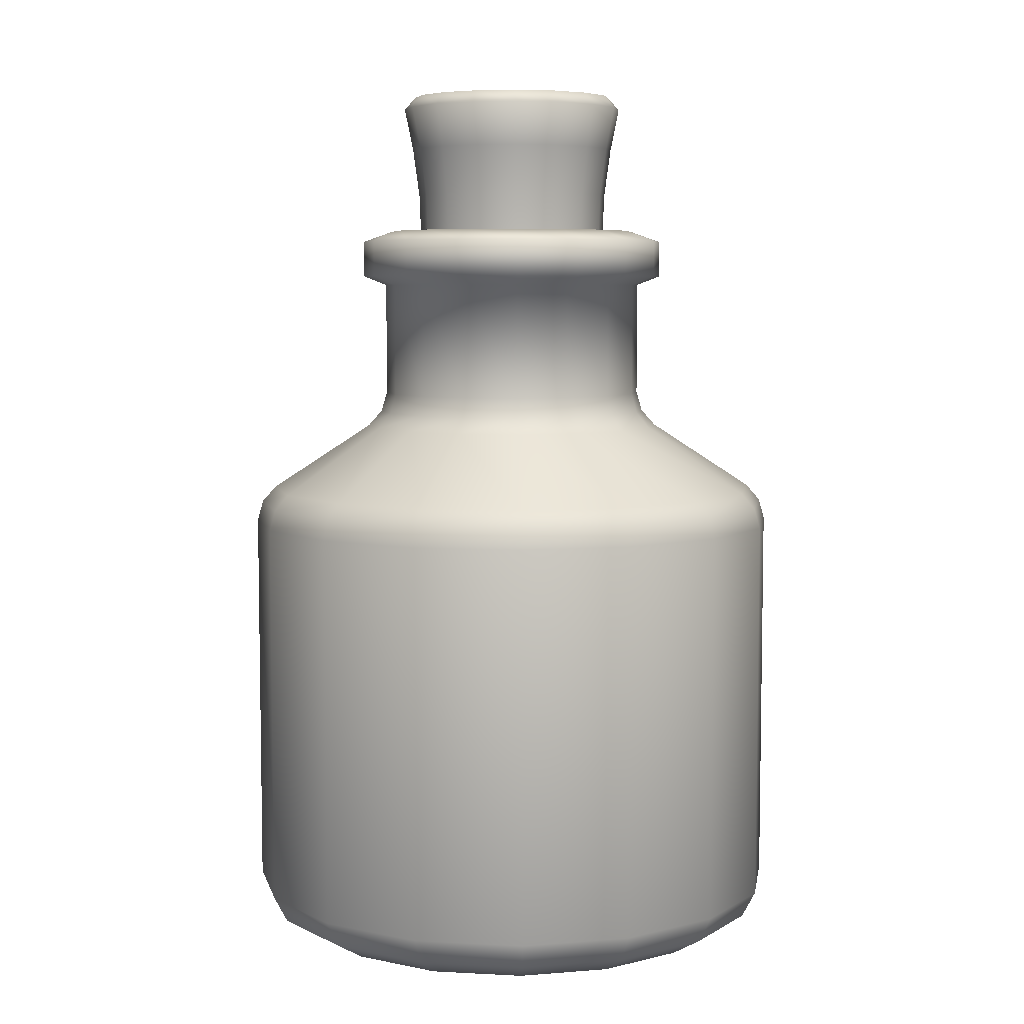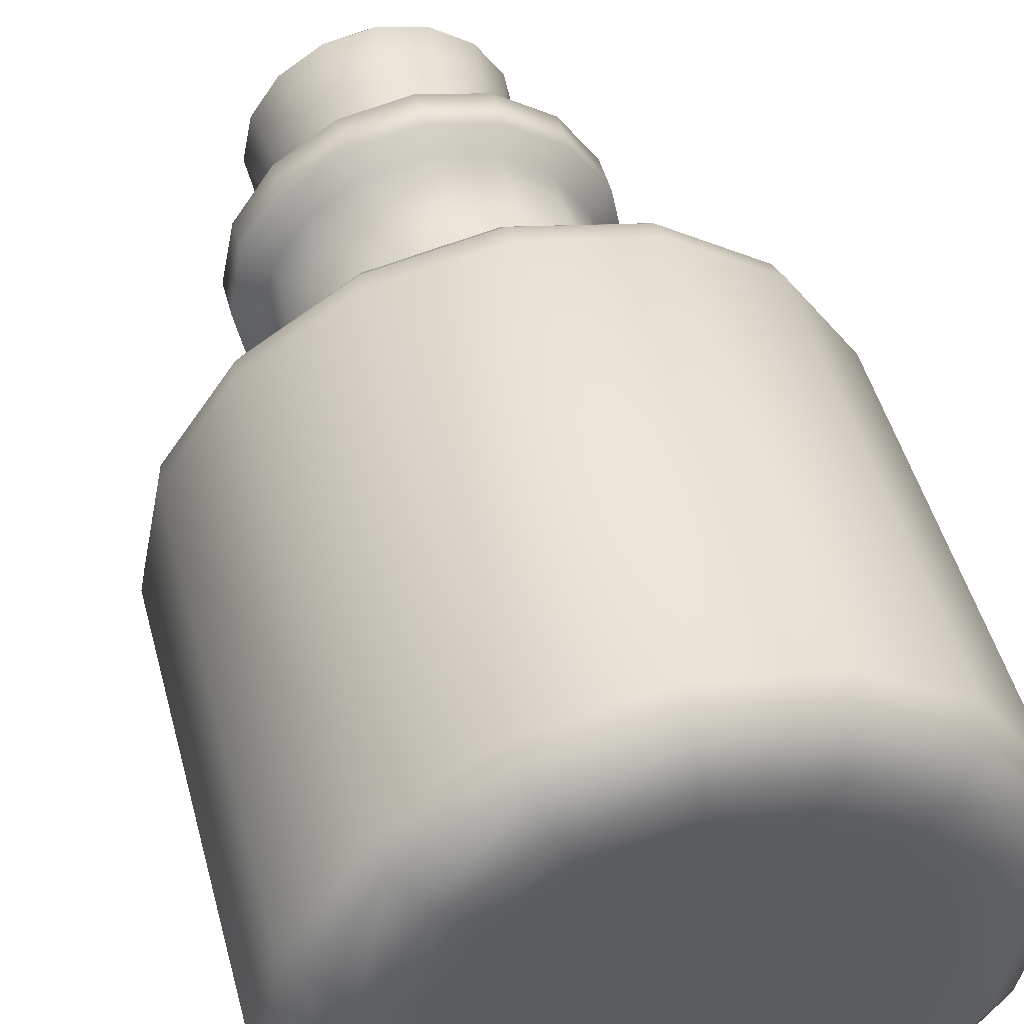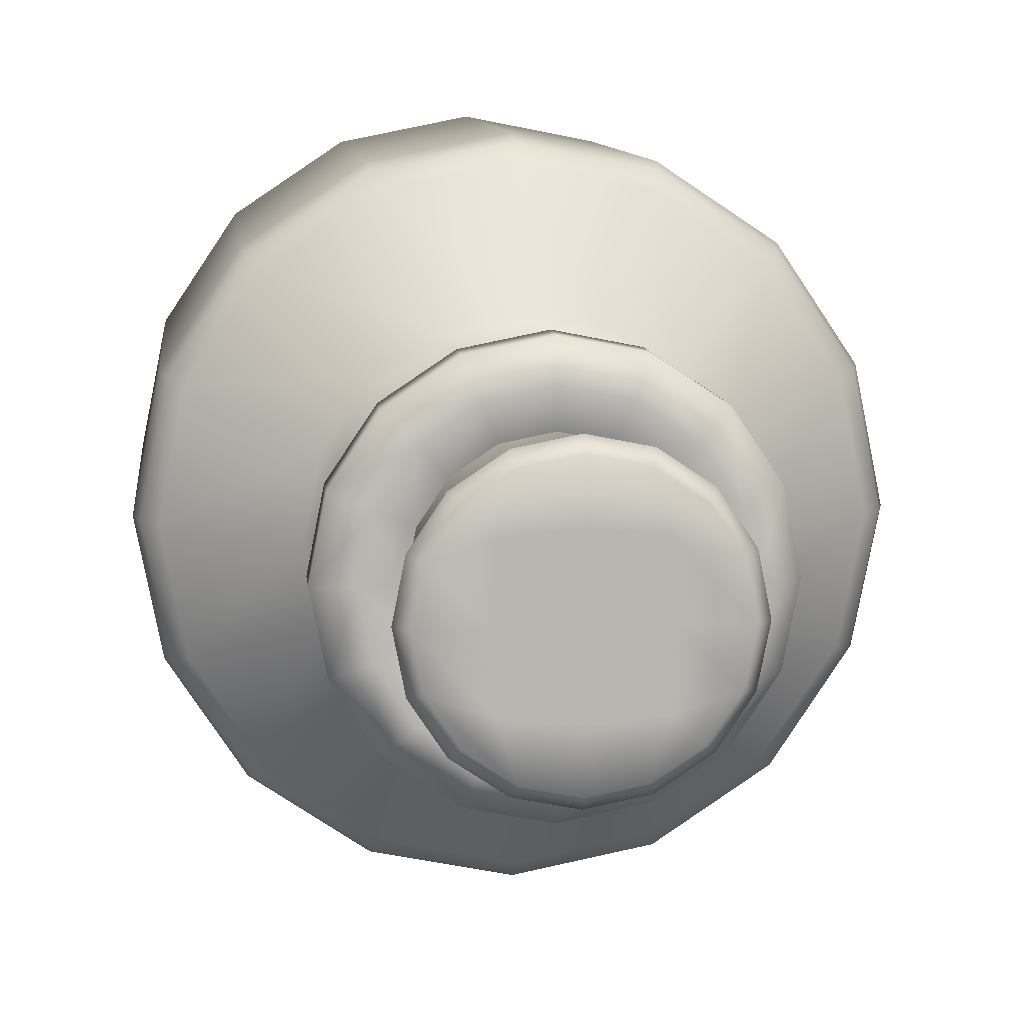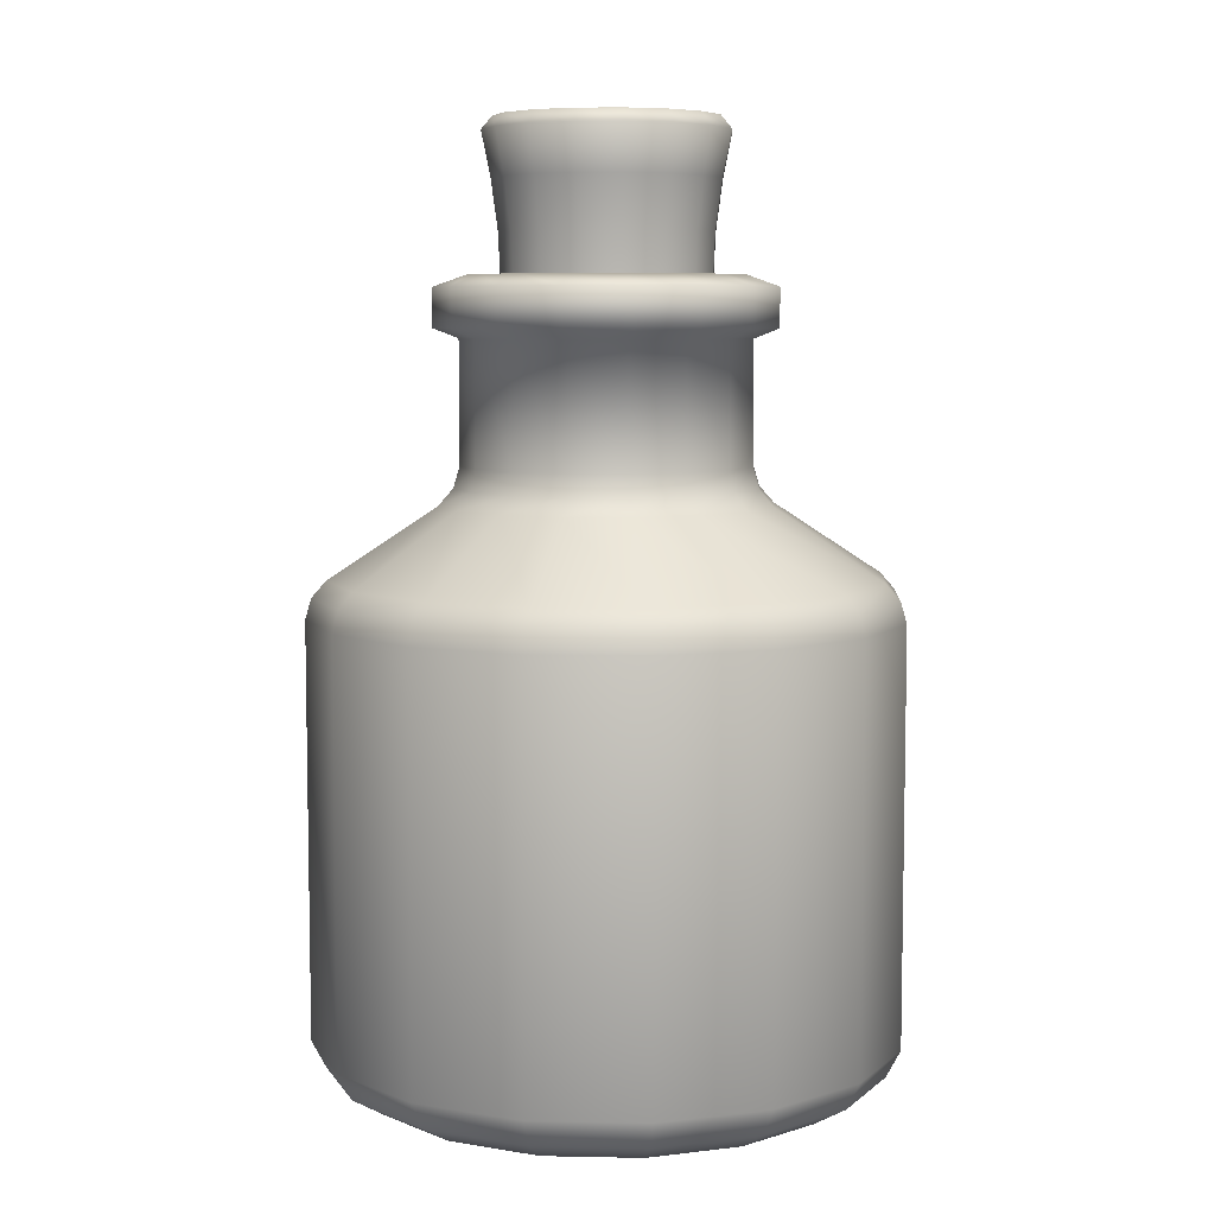
<metadata>
{"format":"obj","ext":"obj","renderer":"f3d","projection":"perspective","resolution":1024,"background":"white","views":[{"elev":6.2,"azim":132.8,"up":"+Y"},{"elev":47.7,"azim":-14.6,"up":"+Z"},{"elev":8.9,"azim":174.4,"up":"+Z"},{"elev":6.8,"azim":-142.9,"up":"+Y"}]}
</metadata>
<code>
o IngredientJar_low
v 0 0 -0.03961
v 0 0.01 -0.06
v 0 0.004301 -0.05701
v 0.01516 0 -0.03659
v 0.02296 0.01 -0.05543
v 0.02182 0.004301 -0.05267
v 0.02801 0 -0.02801
v 0.04243 0.01 -0.04243
v 0.04031 0.004301 -0.04031
v 0.03659 0 -0.01516
v 0.05543 0.01 -0.02296
v 0.05267 0.004301 -0.02182
v 0.03961 0 0
v 0.06 0.01 0
v 0.05701 0.004301 0
v 0.03659 0 0.01516
v 0.05543 0.01 0.02296
v 0.05267 0.004301 0.02182
v 0.02801 0 0.02801
v 0.04243 0.01 0.04243
v 0.04031 0.004301 0.04031
v 0.01516 0 0.03659
v 0.02296 0.01 0.05543
v 0.02182 0.004301 0.05267
v -0 0 0.03961
v 0 0.01 0.06
v -0 0.004301 0.05701
v -0.01516 0 0.03659
v -0.02296 0.01 0.05543
v -0.02182 0.004301 0.05267
v -0.02801 0 0.02801
v -0.04243 0.01 0.04243
v -0.04031 0.004301 0.04031
v -0.03659 0 0.01516
v -0.05543 0.01 0.02296
v -0.05267 0.004301 0.02182
v -0.03961 0 -0
v -0.06 0.01 0
v -0.05701 0.004301 -0
v -0.03659 0 -0.01516
v -0.05543 0.01 -0.02296
v -0.05267 0.004301 -0.02182
v -0.02801 0 -0.02801
v -0.04243 0.01 -0.04243
v -0.04031 0.004301 -0.04031
v -0.01516 0 -0.03659
v -0.02296 0.01 -0.05543
v -0.02182 0.004301 -0.05267
v -0.03943 0.1028 -0.03943
v -0.04243 0.095 -0.04243
v -0.04155 0.09935 -0.04155
v -0.05151 0.1028 -0.02134
v -0.05543 0.095 -0.02296
v -0.05428 0.09935 -0.02249
v -0.05576 0.1028 0
v -0.06 0.095 0
v -0.05876 0.09935 0
v -0.05151 0.1028 0.02134
v -0.05543 0.095 0.02296
v -0.05428 0.09935 0.02249
v -0.03943 0.1028 0.03943
v -0.04243 0.095 0.04243
v -0.04155 0.09935 0.04155
v -0.02134 0.1028 0.05151
v -0.02296 0.095 0.05543
v -0.02249 0.09935 0.05428
v 0 0.1028 0.05576
v 0 0.095 0.06
v 0 0.09935 0.05876
v 0.02134 0.1028 0.05151
v 0.02296 0.095 0.05543
v 0.02249 0.09935 0.05428
v 0.03943 0.1028 0.03943
v 0.04243 0.095 0.04243
v 0.04155 0.09935 0.04155
v 0.05151 0.1028 0.02134
v 0.05543 0.095 0.02296
v 0.05428 0.09935 0.02249
v 0.06 0.095 0
v 0.05576 0.1028 0
v 0.05876 0.09935 0
v 0.05151 0.1028 -0.02134
v 0.05543 0.095 -0.02296
v 0.05428 0.09935 -0.02249
v 0.04243 0.095 -0.04243
v 0.03943 0.1028 -0.03943
v 0.04155 0.09935 -0.04155
v -0.02296 0.095 -0.05543
v -0.02134 0.1028 -0.05151
v -0.02249 0.09935 -0.05428
v 0.02296 0.095 -0.05543
v 0.02134 0.1028 -0.05151
v 0.02249 0.09935 -0.05428
v 0 0.1028 -0.05576
v 0 0.095 -0.06
v 0 0.09935 -0.05876
v -0.0238 0.1172 -0.0238
v -0.0208 0.125 -0.0208
v -0.02168 0.1207 -0.02168
v -0.03109 0.1172 -0.01288
v -0.02717 0.125 -0.01126
v -0.02832 0.1207 -0.01173
v -0.03365 0.1172 0
v -0.02941 0.125 0
v -0.03066 0.1207 0
v -0.03109 0.1172 0.01288
v -0.02717 0.125 0.01126
v -0.02832 0.1207 0.01173
v -0.0238 0.1172 0.0238
v -0.0208 0.125 0.0208
v -0.02168 0.1207 0.02168
v -0.01288 0.1172 0.03109
v -0.01126 0.125 0.02717
v -0.01173 0.1207 0.02832
v 0 0.1172 0.03365
v 0 0.125 0.02941
v 0 0.1207 0.03066
v 0.01288 0.1172 0.03109
v 0.01126 0.125 0.02717
v 0.01173 0.1207 0.02832
v 0.0238 0.1172 0.0238
v 0.0208 0.125 0.0208
v 0.02168 0.1207 0.02168
v 0.03109 0.1172 0.01288
v 0.02717 0.125 0.01126
v 0.02832 0.1207 0.01173
v 0.03365 0.1172 0
v 0.02941 0.125 0
v 0.03066 0.1207 0
v 0.03109 0.1172 -0.01288
v 0.02717 0.125 -0.01126
v 0.02832 0.1207 -0.01173
v 0.0208 0.125 -0.0208
v 0.0238 0.1172 -0.0238
v 0.02168 0.1207 -0.02168
v 0.01126 0.125 -0.02717
v 0.01288 0.1172 -0.03109
v 0.01173 0.1207 -0.02832
v 0 0.1172 -0.03365
v 0 0.125 -0.02941
v 0 0.1207 -0.03066
v -0.01126 0.125 -0.02717
v -0.01288 0.1172 -0.03109
v -0.01173 0.1207 -0.02832
v 0.01321 0.16 -0.03188
v 0 0.16 -0.03451
v 0.0244 0.16 -0.0244
v 0.03188 0.16 -0.01321
v 0.03451 0.16 0
v 0.03188 0.16 0.01321
v 0.0244 0.16 0.0244
v 0.01321 0.16 0.03188
v 0 0.16 0.03451
v -0.01321 0.16 0.03188
v -0.0244 0.16 0.0244
v -0.03188 0.16 0.01321
v -0.03451 0.16 0
v -0.03188 0.16 -0.01321
v -0.0244 0.16 -0.0244
v -0.01321 0.16 -0.03188
v -0.0208 0.15 -0.0208
v -0.01321 0.152 -0.03188
v -0.02717 0.15 -0.01126
v -0.02941 0.15 0
v -0.02717 0.15 0.01126
v -0.0208 0.15 0.0208
v -0.01126 0.15 0.02717
v 0 0.15 0.02941
v 0.01126 0.15 0.02717
v 0.0208 0.15 0.0208
v 0.02717 0.15 0.01126
v 0.02941 0.15 0
v 0.02717 0.15 -0.01126
v 0.0208 0.15 -0.0208
v 0.01126 0.15 -0.02717
v 0 0.15 -0.02941
v -0.01126 0.15 -0.02717
v 0 0.152 -0.03451
v 0.01321 0.152 -0.03188
v -0.0244 0.152 -0.0244
v -0.03188 0.152 -0.01321
v -0.03451 0.152 0
v -0.03188 0.152 0.01321
v -0.0244 0.152 0.0244
v -0.01321 0.152 0.03188
v 0 0.152 0.03451
v 0.01321 0.152 0.03188
v 0.0244 0.152 0.0244
v 0.03188 0.152 0.01321
v 0.03451 0.152 0
v 0.03188 0.152 -0.01321
v 0.0244 0.152 -0.0244
v 0 0.16 -0.02114
v 0.008089 0.16 -0.01953
v 0.01495 0.16 -0.01495
v 0.01953 0.16 -0.008089
v 0.02114 0.16 0
v 0.01953 0.16 0.008089
v 0.01495 0.16 0.01495
v 0.008089 0.16 0.01953
v 0 0.16 0.02114
v -0.008089 0.16 0.01953
v -0.01495 0.16 0.01495
v -0.01953 0.16 0.008089
v -0.02114 0.16 0
v -0.01953 0.16 -0.008089
v -0.01495 0.16 -0.01495
v -0.008089 0.16 -0.01953
v 0.01524 0.1706 0.01524
v 0.01623 0.1811 0.01623
v 0.008784 0.1811 0.02121
v 0.008246 0.1706 0.01991
v -0.01524 0.1706 -0.01524
v -0.01623 0.1811 -0.01623
v -0.008784 0.1811 -0.02121
v -0.008246 0.1706 -0.01991
v 0 0.1811 0.02295
v 0 0.1706 0.02155
v 0 0.1706 -0.02155
v 0 0.1811 -0.02295
v 0.008784 0.1811 -0.02121
v 0.008246 0.1706 -0.01991
v -0.008784 0.1811 0.02121
v -0.008246 0.1706 0.01991
v 0.01623 0.1811 -0.01623
v 0.01524 0.1706 -0.01524
v -0.01623 0.1811 0.01623
v -0.01524 0.1706 0.01524
v 0.02121 0.1811 -0.008784
v 0.01991 0.1706 -0.008246
v -0.02121 0.1811 0.008784
v -0.01991 0.1706 0.008246
v 0.02295 0.1811 0
v 0.02155 0.1706 0
v -0.02295 0.1811 0
v -0.02155 0.1706 0
v 0.02121 0.1811 0.008784
v 0.01991 0.1706 0.008246
v -0.02121 0.1811 -0.008784
v -0.01991 0.1706 -0.008246
v 0.008634 0.193 -0.02084
v 0.009499 0.1903 -0.02293
v 0 0.1903 -0.02482
v 0 0.193 -0.02256
v 0.01595 0.193 -0.01595
v 0.01755 0.1903 -0.01755
v 0.02084 0.193 -0.008634
v 0.02293 0.1903 -0.009499
v 0.02256 0.193 0
v 0.02482 0.1903 0
v 0.02084 0.193 0.008634
v 0.02293 0.1903 0.009499
v 0.01595 0.193 0.01595
v 0.01755 0.1903 0.01755
v 0.008634 0.193 0.02084
v 0.009499 0.1903 0.02293
v 0 0.193 0.02256
v 0 0.1903 0.02482
v -0.008634 0.193 0.02084
v -0.009499 0.1903 0.02293
v -0.01595 0.193 0.01595
v -0.01755 0.1903 0.01755
v -0.02084 0.193 0.008634
v -0.02293 0.1903 0.009499
v -0.02256 0.193 -0
v -0.02482 0.1903 0
v -0.02084 0.193 -0.008634
v -0.02293 0.1903 -0.009499
v -0.01595 0.193 -0.01595
v -0.01755 0.1903 -0.01755
v -0.008634 0.193 -0.02084
v -0.009499 0.1903 -0.02293
v 0.01128 0.193 -0.01183
v 0 0.193 -0.01295
v -0.01128 0.193 -0.01183
v 0.01221 0.193 -0
v 0 0.193 0
v -0.01221 0.193 0
v 0.01128 0.193 0.01183
v 0 0.193 0.01295
v -0.01128 0.193 0.01183
v 0 0.16 -0.02114
v 0.008089 0.16 -0.01953
v 0.01495 0.16 -0.01495
v 0.01953 0.16 -0.008089
v 0.02114 0.16 0
v 0.01953 0.16 0.008089
v 0.01495 0.16 0.01495
v 0.008089 0.16 0.01953
v 0 0.16 0.02114
v -0.008089 0.16 0.01953
v -0.01495 0.16 0.01495
v 0 0.1624 -0.02782
v -0.01953 0.16 0.008089
v 0.01065 0.1624 -0.02571
v -0.01065 0.1624 -0.02571
v 0.01968 0.1624 -0.01968
v -0.02114 0.16 0
v 0.02571 0.1624 -0.01065
v 0.02782 0.1624 0
v 0.02571 0.1624 0.01065
v -0.01953 0.16 -0.008089
v 0.01968 0.1624 0.01968
v 0.01065 0.1624 0.02571
v 0 0.1624 0.02782
v -0.01495 0.16 -0.01495
v -0.01065 0.1624 0.02571
v -0.01968 0.1624 0.01968
v -0.02571 0.1624 0.01065
v -0.008089 0.16 -0.01953
v -0.02782 0.1624 0
v -0.02571 0.1624 -0.01065
v -0.01968 0.1624 -0.01968
v 0.01906 0 -0.04601
v 0 0 -0.0498
v 0.03522 0 -0.03522
v 0.04601 0 -0.01906
v 0.0498 0 0
v 0.04601 0 0.01906
v 0.03522 0 0.03522
v 0.01906 0 0.04601
v -0 0 0.0498
v -0.01906 0 0.04601
v -0.03522 0 0.03522
v -0.04601 0 0.01906
v -0.0498 0 -0
v -0.04601 0 -0.01906
v -0.03522 0 -0.03522
v -0.01906 0 -0.04601
v -0.0198 0 -0.02077
v -0 0 -0.02274
v 0.0198 0 -0.02077
v -0.02144 0 0
v 0 0 0
v 0.02144 0 0
v -0.0198 0 0.02077
v 0 0 0.02274
v 0.0198 0 0.02077
v 0.008089 0.15 -0.01953
v 0 0.15 -0.02114
v 0.01495 0.15 -0.01495
v 0.01953 0.15 -0.008089
v 0.02114 0.15 0
v 0.01953 0.15 0.008089
v 0.01495 0.15 0.01495
v 0.008089 0.15 0.01953
v 0 0.15 0.02114
v -0.008089 0.15 0.01953
v -0.01495 0.15 0.01495
v -0.01953 0.15 0.008089
v -0.02114 0.15 0
v -0.01953 0.15 -0.008089
v -0.01495 0.15 -0.01495
v -0.008089 0.15 -0.01953
f 2 5 6 3
f 3 6 314 315
f 5 8 9 6
f 6 9 316 314
f 8 11 12 9
f 9 12 317 316
f 11 14 15 12
f 12 15 318 317
f 14 17 18 15
f 15 18 319 318
f 17 20 21 18
f 18 21 320 319
f 20 23 24 21
f 21 24 321 320
f 23 26 27 24
f 24 27 322 321
f 26 29 30 27
f 27 30 323 322
f 29 32 33 30
f 30 33 324 323
f 32 35 36 33
f 33 36 325 324
f 35 38 39 36
f 36 39 326 325
f 38 41 42 39
f 39 42 327 326
f 41 44 45 42
f 42 45 328 327
f 44 47 48 45
f 45 48 329 328
f 47 2 3 48
f 48 3 315 329
f 89 143 139 94
f 49 97 143 89
f 55 103 100 52
f 58 106 103 55
f 61 109 106 58
f 64 112 109 61
f 67 115 112 64
f 70 118 115 67
f 73 121 118 70
f 76 124 121 73
f 80 127 124 76
f 82 130 127 80
f 86 134 130 82
f 92 137 134 86
f 94 139 137 92
f 2 95 91 5
f 5 91 85 8
f 41 53 50 44
f 44 50 88 47
f 38 56 53 41
f 35 59 56 38
f 32 62 59 35
f 29 65 62 32
f 26 68 65 29
f 23 71 68 26
f 20 74 71 23
f 17 77 74 20
f 14 79 77 17
f 11 83 79 14
f 8 85 83 11
f 47 88 95 2
f 89 94 96 90
f 90 96 95 88
f 86 82 84 87
f 87 84 83 85
f 80 76 78 81
f 81 78 77 79
f 76 73 75 78
f 78 75 74 77
f 73 70 72 75
f 75 72 71 74
f 70 67 69 72
f 72 69 68 71
f 67 64 66 69
f 69 66 65 68
f 64 61 63 66
f 66 63 62 65
f 61 58 60 63
f 63 60 59 62
f 58 55 57 60
f 60 57 56 59
f 55 52 54 57
f 57 54 53 56
f 52 49 51 54
f 54 51 50 53
f 49 89 90 51
f 51 90 88 50
f 92 86 87 93
f 93 87 85 91
f 94 92 93 96
f 96 93 91 95
f 82 80 81 84
f 84 81 79 83
f 140 136 138 141
f 141 138 137 139
f 136 133 135 138
f 138 135 134 137
f 98 142 144 99
f 99 144 143 97
f 101 98 99 102
f 102 99 97 100
f 104 101 102 105
f 105 102 100 103
f 107 104 105 108
f 108 105 103 106
f 110 107 108 111
f 111 108 106 109
f 113 110 111 114
f 114 111 109 112
f 116 113 114 117
f 117 114 112 115
f 119 116 117 120
f 120 117 115 118
f 122 119 120 123
f 123 120 118 121
f 125 122 123 126
f 126 123 121 124
f 128 125 126 129
f 129 126 124 127
f 131 128 129 132
f 132 129 127 130
f 133 131 132 135
f 135 132 130 134
f 142 140 141 144
f 144 141 139 143
f 52 100 97 49
f 98 161 177 142
f 179 145 147 192
f 162 160 146 178
f 191 148 149 190
f 190 149 150 189
f 189 150 151 188
f 188 151 152 187
f 187 152 153 186
f 186 153 154 185
f 185 154 155 184
f 184 155 156 183
f 183 156 157 182
f 182 157 158 181
f 181 158 159 180
f 180 159 160 162
f 101 163 161 98
f 192 147 148 191
f 104 164 163 101
f 142 177 176 140
f 107 165 164 104
f 110 166 165 107
f 113 167 166 110
f 116 168 167 113
f 119 169 168 116
f 122 170 169 119
f 125 171 170 122
f 128 172 171 125
f 131 173 172 128
f 133 174 173 131
f 136 175 174 133
f 140 176 175 136
f 178 176 177 162
f 179 175 176 178
f 162 177 161 180
f 180 161 163 181
f 181 163 164 182
f 182 164 165 183
f 183 165 166 184
f 184 166 167 185
f 185 167 168 186
f 186 168 169 187
f 187 169 170 188
f 188 170 171 189
f 189 171 172 190
f 190 172 173 191
f 191 173 174 192
f 192 174 175 179
f 178 146 145 179
f 217 211 256 258
f 225 221 242 246
f 223 217 258 260
f 229 225 246 248
f 227 223 260 262
f 220 215 272 243
f 231 227 262 264
f 233 229 248 250
f 235 231 264 266
f 237 233 250 252
f 239 235 266 268
f 210 237 252 254
f 214 239 268 270
f 211 210 254 256
f 215 214 270 272
f 207 206 240 213
f 213 240 239 214
f 199 198 238 209
f 209 238 237 210
f 206 205 236 240
f 240 236 235 239
f 198 197 234 238
f 238 234 233 237
f 205 204 232 236
f 236 232 231 235
f 197 196 230 234
f 234 230 229 233
f 204 203 228 232
f 232 228 227 231
f 196 195 226 230
f 230 226 225 229
f 203 202 224 228
f 228 224 223 227
f 195 194 222 226
f 226 222 221 225
f 202 201 218 224
f 224 218 217 223
f 193 208 216 219
f 219 216 215 220
f 194 193 219 222
f 222 219 220 221
f 201 200 212 218
f 218 212 211 217
f 208 207 213 216
f 216 213 214 215
f 200 199 209 212
f 212 209 210 211
f 243 244 241 242
f 242 241 245 246
f 246 245 247 248
f 248 247 249 250
f 250 249 251 252
f 252 251 253 254
f 254 253 255 256
f 256 255 257 258
f 258 257 259 260
f 260 259 261 262
f 262 261 263 264
f 264 263 265 266
f 266 265 267 268
f 268 267 269 270
f 270 269 271 272
f 272 271 244 243
f 221 220 243 242
f 241 273 247 245
f 273 276 249 247
f 276 279 251 249
f 279 255 253 251
f 244 274 273 241
f 274 277 276 273
f 277 280 279 276
f 280 257 255 279
f 271 275 274 244
f 275 278 277 274
f 278 281 280 277
f 281 259 257 280
f 269 267 275 271
f 267 265 278 275
f 265 263 281 278
f 263 261 259 281
f 296 310 282 293
f 147 297 299 148
f 153 305 307 154
f 298 302 312 311
f 286 287 301 300
f 284 285 299 297
f 150 301 303 151
f 302 306 313 312
f 146 293 295 145
f 148 299 300 149
f 306 310 296 313
f 292 294 309 308
f 156 309 311 157
f 294 298 311 309
f 158 312 313 159
f 145 295 297 147
f 151 303 304 152
f 159 313 296 160
f 154 307 308 155
f 289 290 305 304
f 155 308 309 156
f 283 284 297 295
f 152 304 305 153
f 149 300 301 150
f 157 311 312 158
f 291 292 308 307
f 290 291 307 305
f 282 283 295 293
f 288 289 304 303
f 287 288 303 301
f 160 296 293 146
f 285 286 300 299
f 4 1 315 314
f 7 4 314 316
f 10 7 316 317
f 13 10 317 318
f 16 13 318 319
f 19 16 319 320
f 22 19 320 321
f 25 22 321 322
f 28 25 322 323
f 31 28 323 324
f 34 31 324 325
f 37 34 325 326
f 40 37 326 327
f 43 40 327 328
f 46 43 328 329
f 1 46 329 315
f 46 330 40 43
f 330 333 37 40
f 333 336 34 37
f 336 28 31 34
f 1 331 330 46
f 331 334 333 330
f 334 337 336 333
f 337 25 28 336
f 4 332 331 1
f 332 335 334 331
f 335 338 337 334
f 338 22 25 337
f 7 10 332 4
f 10 13 335 332
f 13 16 338 335
f 16 19 22 338
f 204 205 351 350
f 197 198 344 343
f 205 206 352 351
f 198 199 345 344
f 206 207 353 352
f 199 200 346 345
f 207 208 354 353
f 200 201 347 346
f 193 194 339 340
f 208 193 340 354
f 201 202 348 347
f 194 195 341 339
f 202 203 349 348
f 195 196 342 341
f 203 204 350 349
f 196 197 343 342

</code>
